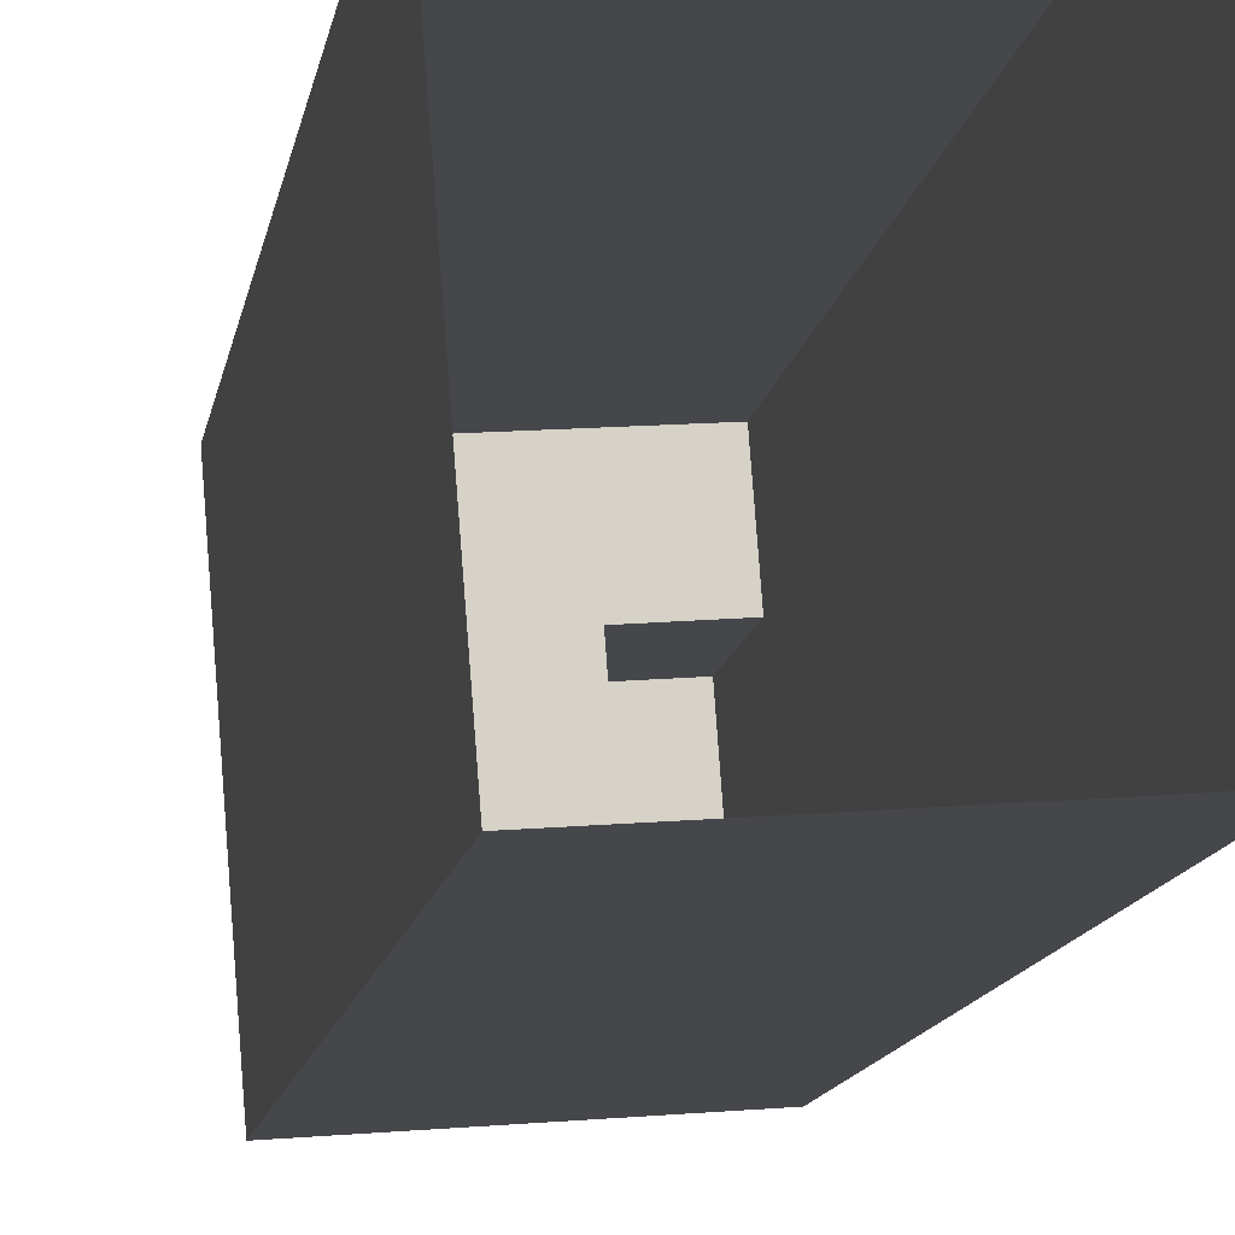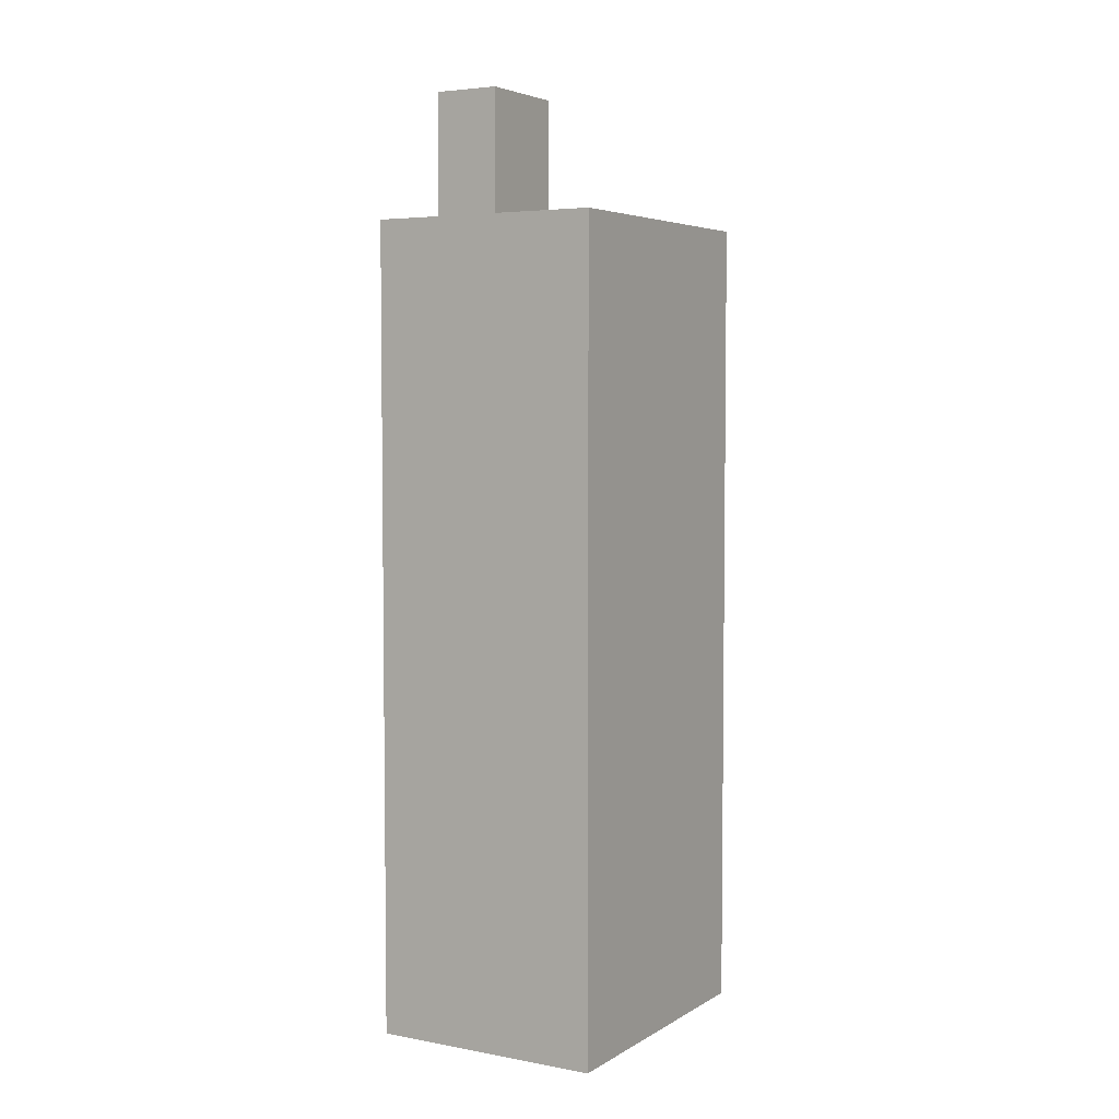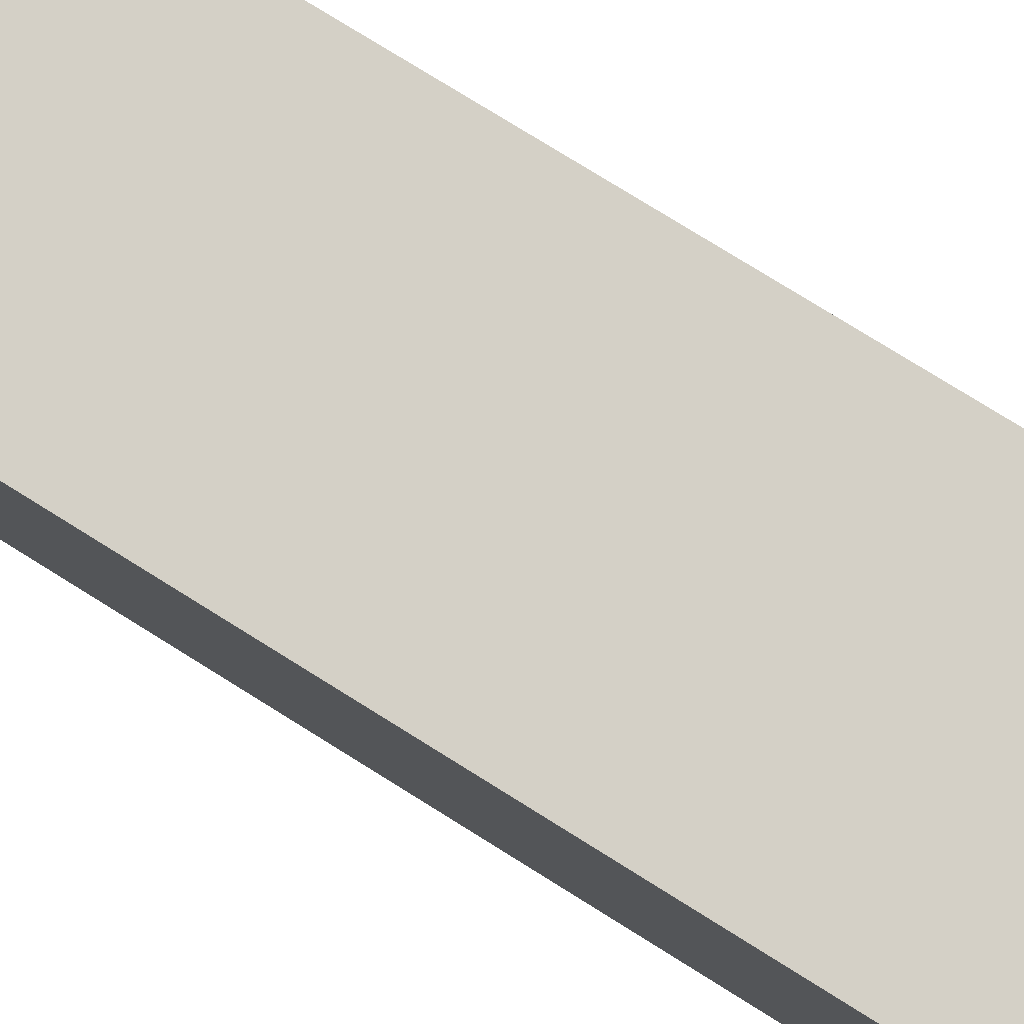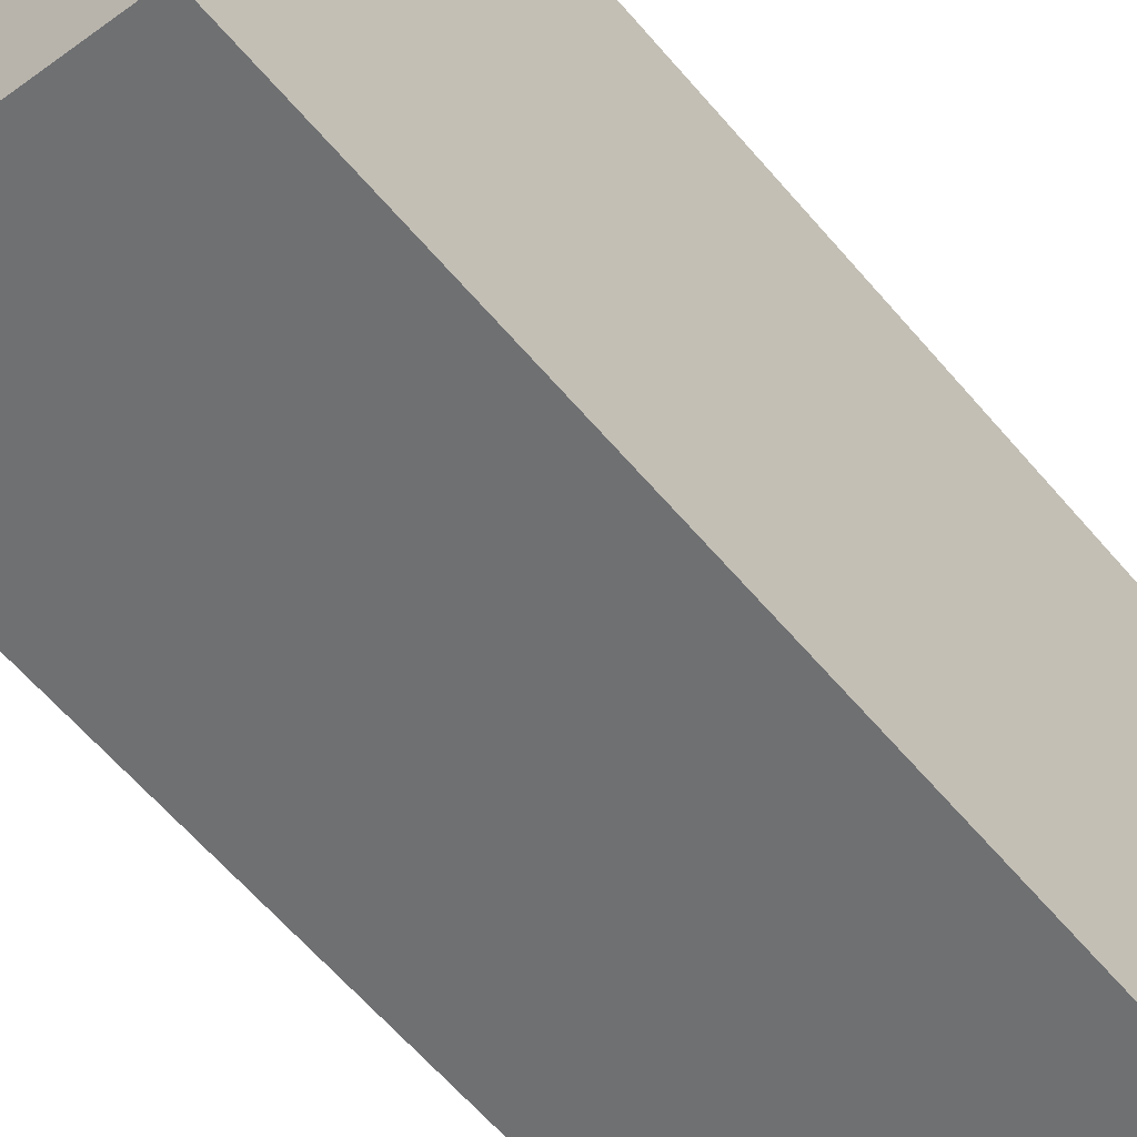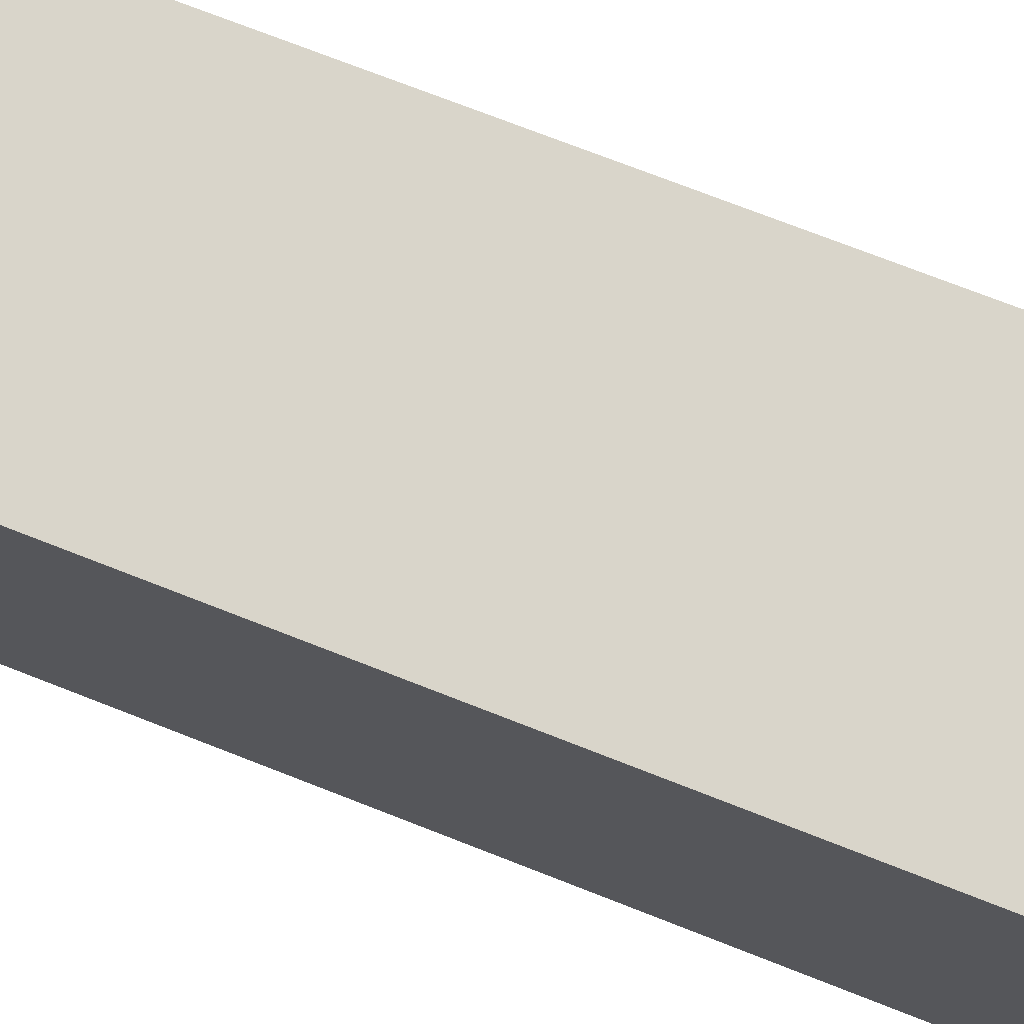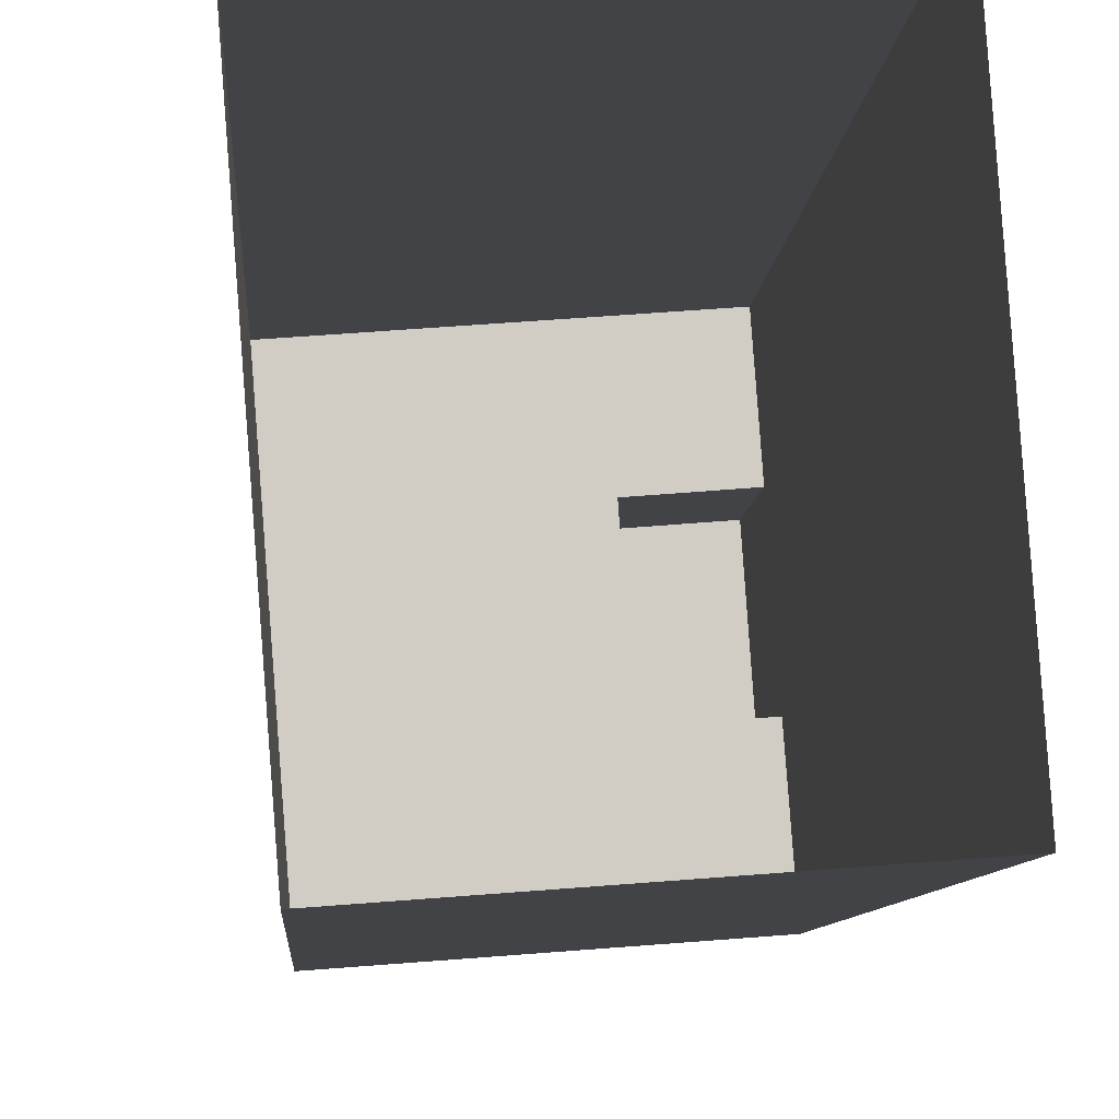
<metadata>
{"format":"obj","ext":"obj","renderer":"f3d","projection":"perspective","resolution":1024,"background":"white","views":[{"elev":-11.3,"azim":171.8,"up":"+Y"},{"elev":4.6,"azim":26.0,"up":"+Z"},{"elev":75.8,"azim":122.1,"up":"+Y"},{"elev":-57.9,"azim":39.1,"up":"+Y"},{"elev":70.0,"azim":111.8,"up":"+Y"},{"elev":-6.0,"azim":177.3,"up":"+Y"}]}
</metadata>
<code>
v -3.731e+05 -1.037e+05 29.01
v -3.731e+05 -1.038e+05 29.01
v -3.731e+05 -1.037e+05 29.01
v -3.731e+05 -1.037e+05 29.01
v -3.731e+05 -1.037e+05 60.82
v -3.731e+05 -1.037e+05 60.82
v -3.731e+05 -1.037e+05 60.82
v -3.731e+05 -1.037e+05 60.82
v -3.731e+05 -1.037e+05 60.82
v -3.731e+05 -1.037e+05 60.82
v -3.731e+05 -1.038e+05 60.82
v -3.731e+05 -1.037e+05 60.82
v -3.731e+05 -1.037e+05 66.16
v -3.731e+05 -1.037e+05 66.16
v -3.731e+05 -1.037e+05 66.16
v -3.731e+05 -1.037e+05 66.16
f 1 2 3
f 1 4 2
f 5 6 7
f 8 9 10
f 11 6 5
f 12 8 6
f 8 12 9
f 12 6 11
f 13 14 15
f 13 16 14
f 3 7 1
f 1 10 9
f 3 5 7
f 15 10 13
f 10 7 13
f 1 7 10
f 11 3 2
f 11 5 3
f 12 4 1
f 9 12 1
f 6 16 13
f 7 6 13
f 12 2 4
f 12 11 2
f 6 14 16
f 6 8 14
f 10 15 14
f 8 10 14

</code>
